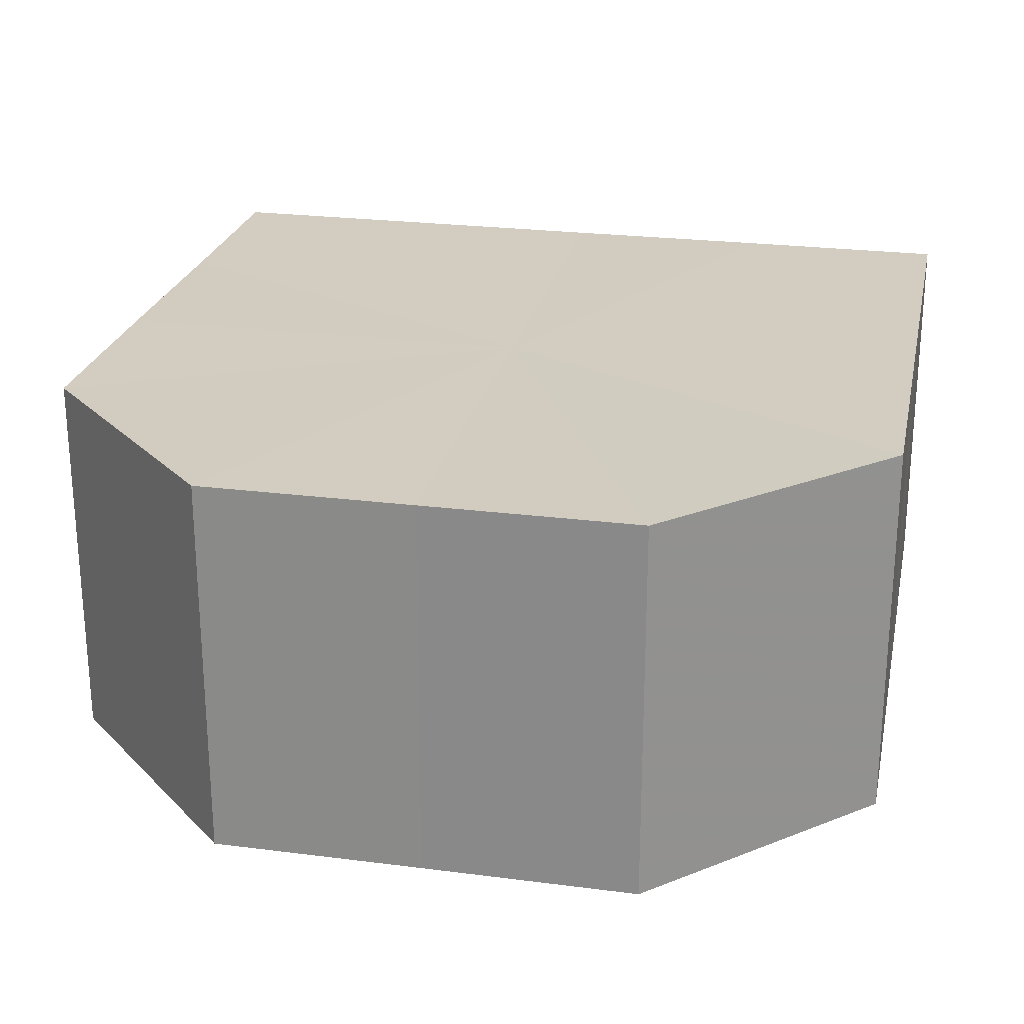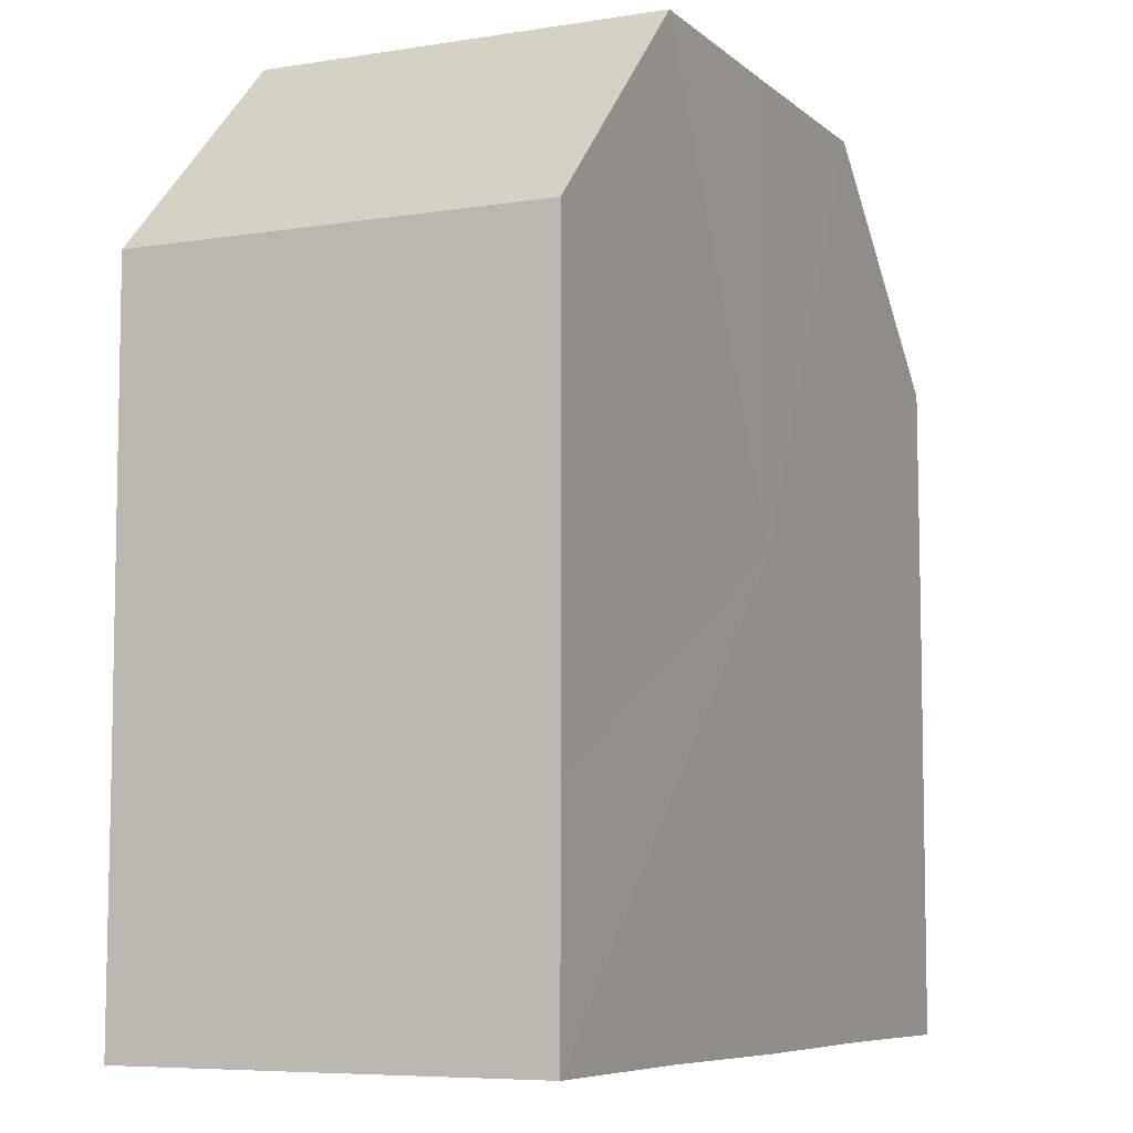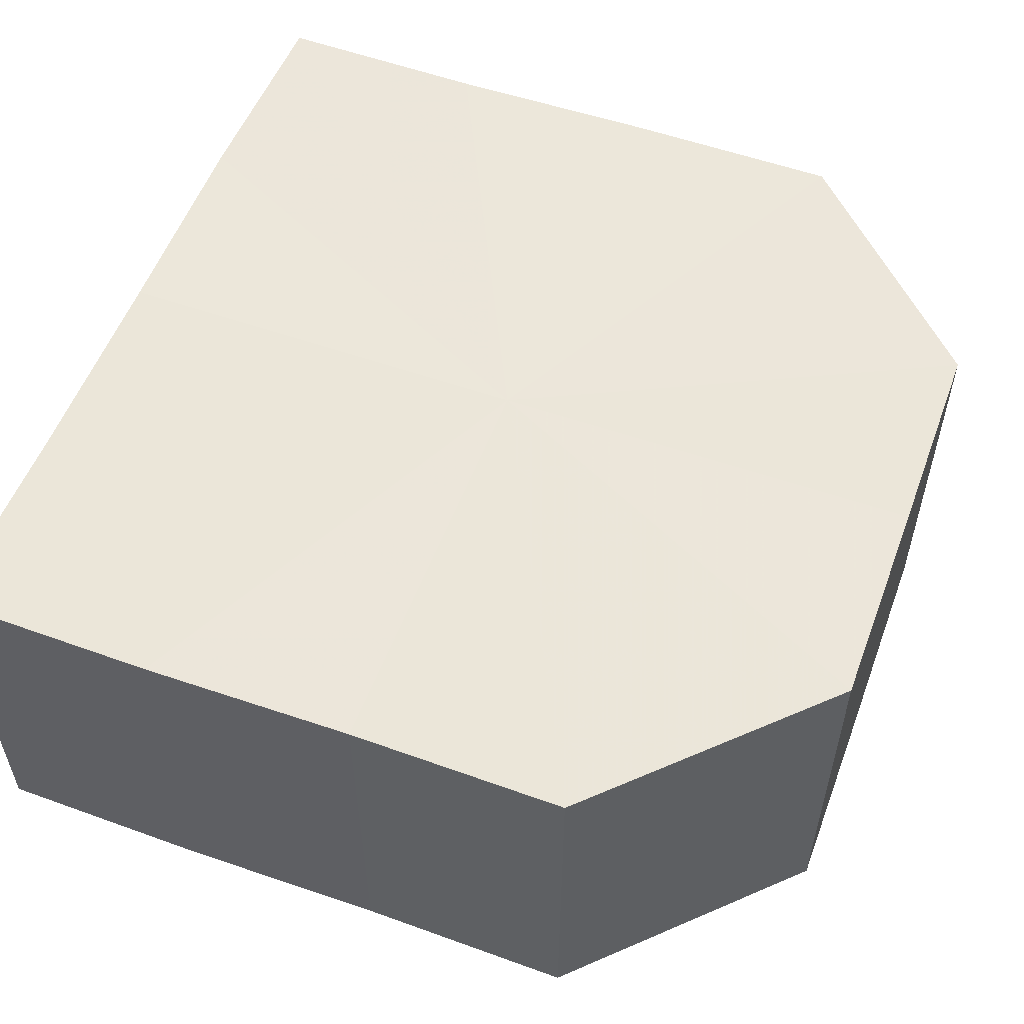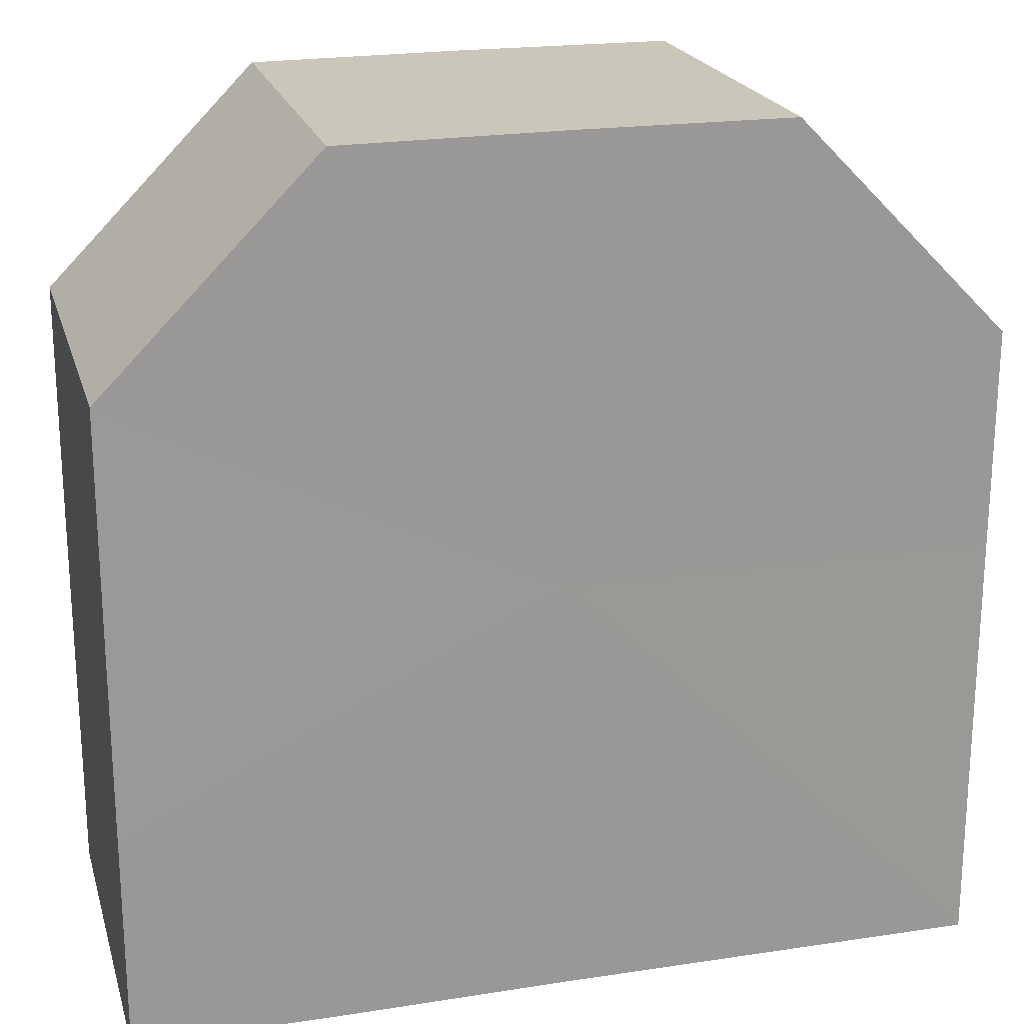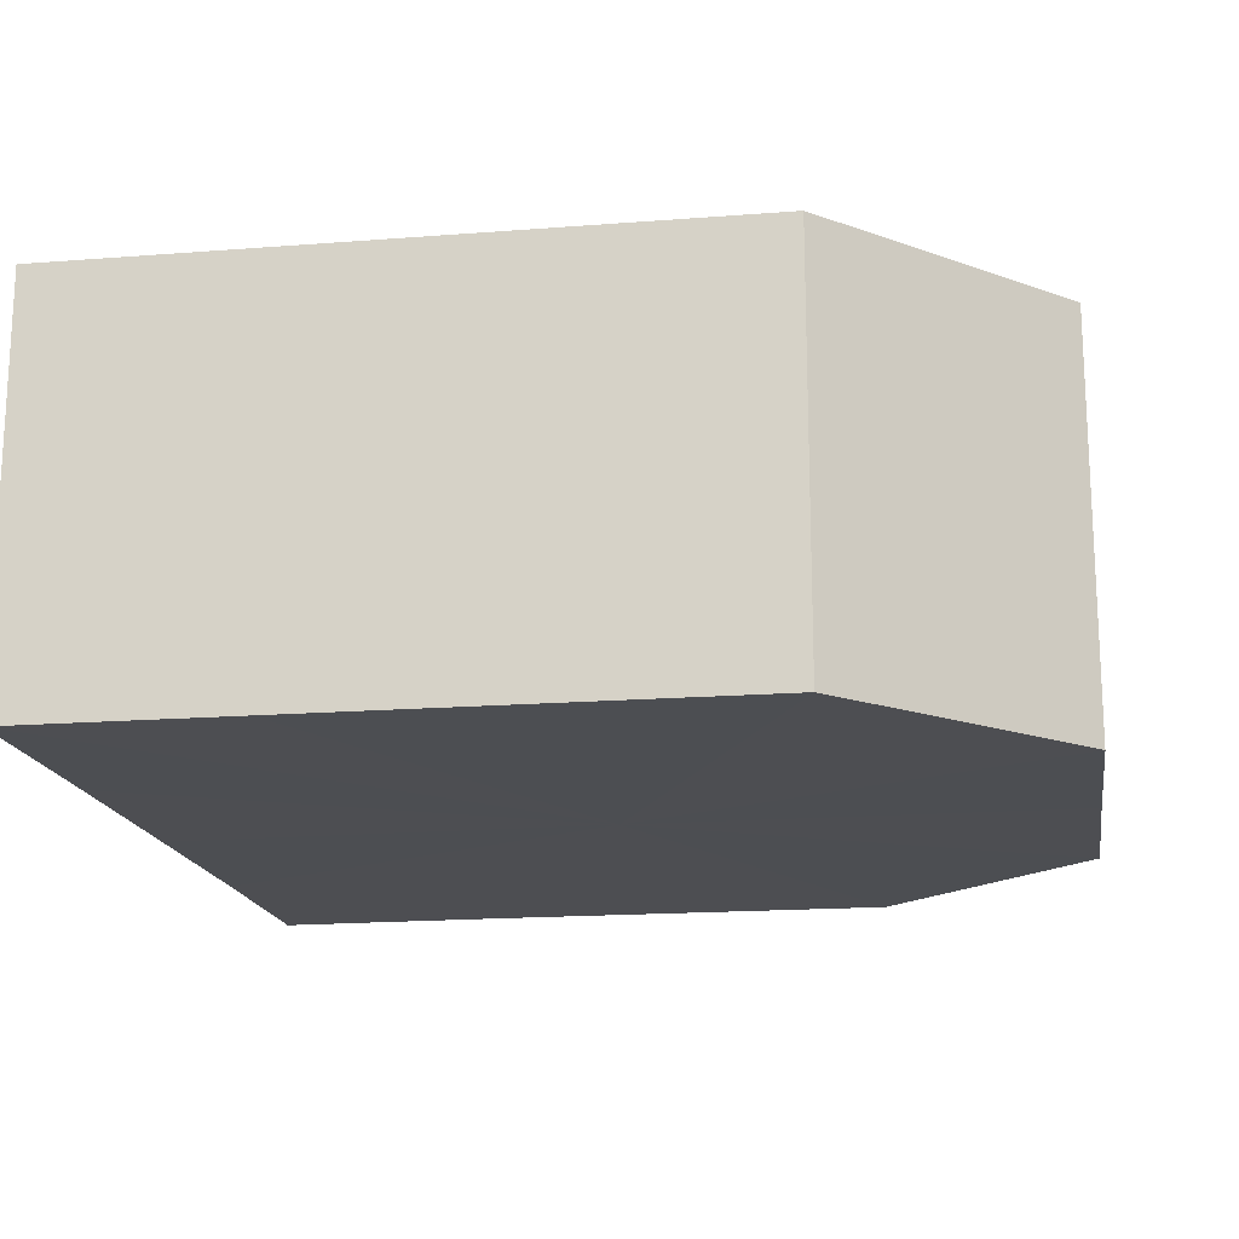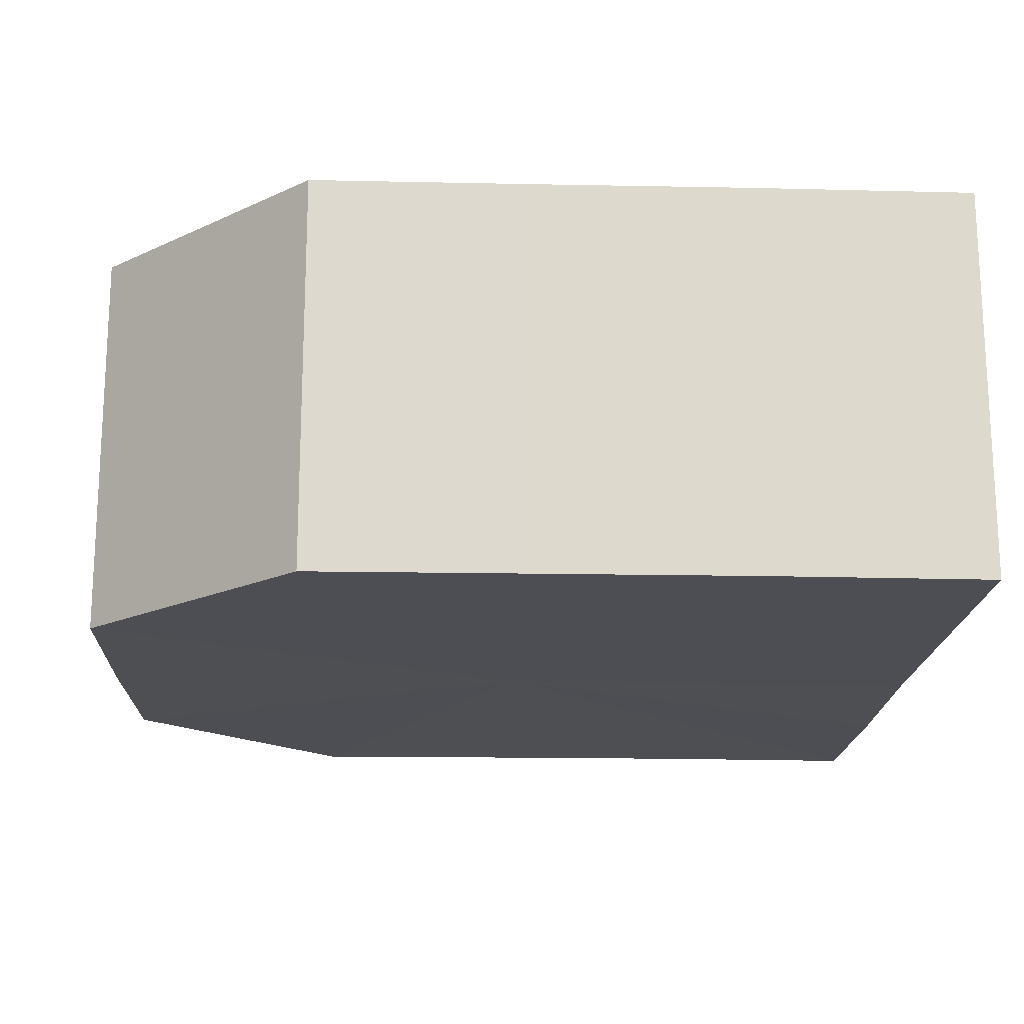
<metadata>
{"format":"obj","ext":"obj","renderer":"f3d","projection":"perspective","resolution":1024,"background":"white","views":[{"elev":24.3,"azim":-168.1,"up":"+Z"},{"elev":-7.5,"azim":-64.9,"up":"+Y"},{"elev":54.9,"azim":110.6,"up":"+Z"},{"elev":21.1,"azim":164.7,"up":"+Y"},{"elev":-17.0,"azim":99.0,"up":"+Z"},{"elev":-17.5,"azim":-92.3,"up":"+Z"}]}
</metadata>
<code>
o 2121
v 2168 1876 8.984
v 2168 1876 8.984
v 2168 1876 8.966
v 2168 1876 8.984
v 2168 1876 8.966
v 2168 1876 8.984
v 2168 1876 8.966
v 2168 1876 8.984
v 2168 1876 8.966
v 2168 1876 8.984
v 2168 1876 8.966
v 2168 1876 8.984
v 2168 1876 8.966
v 2168 1876 8.984
v 2168 1876 8.966
v 2168 1876 8.984
v 2168 1876 8.966
v 2168 1876 8.984
v 2168 1876 8.966
v 2168 1876 8.984
v 2168 1876 8.966
v 2168 1876 8.984
v 2168 1876 8.966
v 2168 1876 8.984
v 2168 1876 8.966
v 2168 1876 8.984
v 2168 1876 8.966
v 2168 1876 8.984
v 2168 1876 8.966
v 2168 1876 8.984
v 2168 1876 8.966
v 2168 1876 8.984
v 2168 1876 8.966
v 2168 1876 8.984
v 2168 1876 8.966
v 2168 1876 8.984
v 2168 1876 8.966
v 2168 1876 8.984
v 2168 1876 8.966
v 2168 1876 8.984
v 2168 1876 8.966
v 2168 1876 8.984
v 2168 1876 8.984
v 2168 1876 8.984
v 2168 1876 8.984
v 2168 1876 8.984
v 2168 1876 8.984
v 2168 1876 8.984
v 2168 1876 8.984
v 2168 1876 8.984
v 2168 1876 8.984
v 2168 1876 8.984
v 2168 1876 8.984
v 2168 1876 8.984
v 2168 1876 8.984
v 2168 1876 8.966
v 2168 1876 8.966
v 2168 1876 8.966
v 2168 1876 8.984
v 2168 1876 8.966
v 2168 1876 8.984
v 2168 1876 8.966
v 2168 1876 8.984
v 2168 1876 8.984
v 2168 1876 8.984
v 2168 1876 8.984
v 2168 1876 8.966
v 2168 1876 8.984
v 2168 1876 8.966
v 2168 1876 8.984
v 2168 1876 8.966
v 2168 1876 8.966
v 2168 1876 8.966
v 2168 1876 8.966
v 2168 1876 8.966
v 2168 1876 8.966
v 2168 1876 8.966
v 2168 1876 8.966
v 2168 1876 8.966
v 2168 1876 8.966
v 2168 1876 8.966
v 2168 1876 8.966
v 2168 1876 8.966
v 2168 1876 8.966
v 2168 1876 8.966
v 2168 1876 8.966
f 1 2 3
f 2 4 5
f 6 1 7
f 4 8 9
f 10 6 11
f 8 12 13
f 12 14 15
f 16 10 17
f 18 16 19
f 20 18 21
f 21 22 23
f 23 24 25
f 25 26 27
f 27 28 29
f 29 30 31
f 31 32 33
f 33 34 35
f 35 36 37
f 37 38 39
f 39 40 41
f 42 40 43
f 42 44 40
f 42 43 45
f 42 46 44
f 42 45 47
f 42 48 46
f 42 47 49
f 42 49 50
f 42 50 51
f 42 51 52
f 42 52 53
f 42 53 54
f 42 55 48
f 42 54 55
f 56 55 57
f 58 59 56
f 60 61 58
f 62 63 60
f 64 65 62
f 65 66 67
f 66 68 69
f 68 70 71
f 72 73 74
f 72 75 73
f 72 74 76
f 72 77 75
f 72 76 78
f 72 79 77
f 72 78 80
f 72 81 79
f 72 80 82
f 72 83 81
f 72 82 84
f 72 85 83
f 72 84 86
f 72 86 85

</code>
